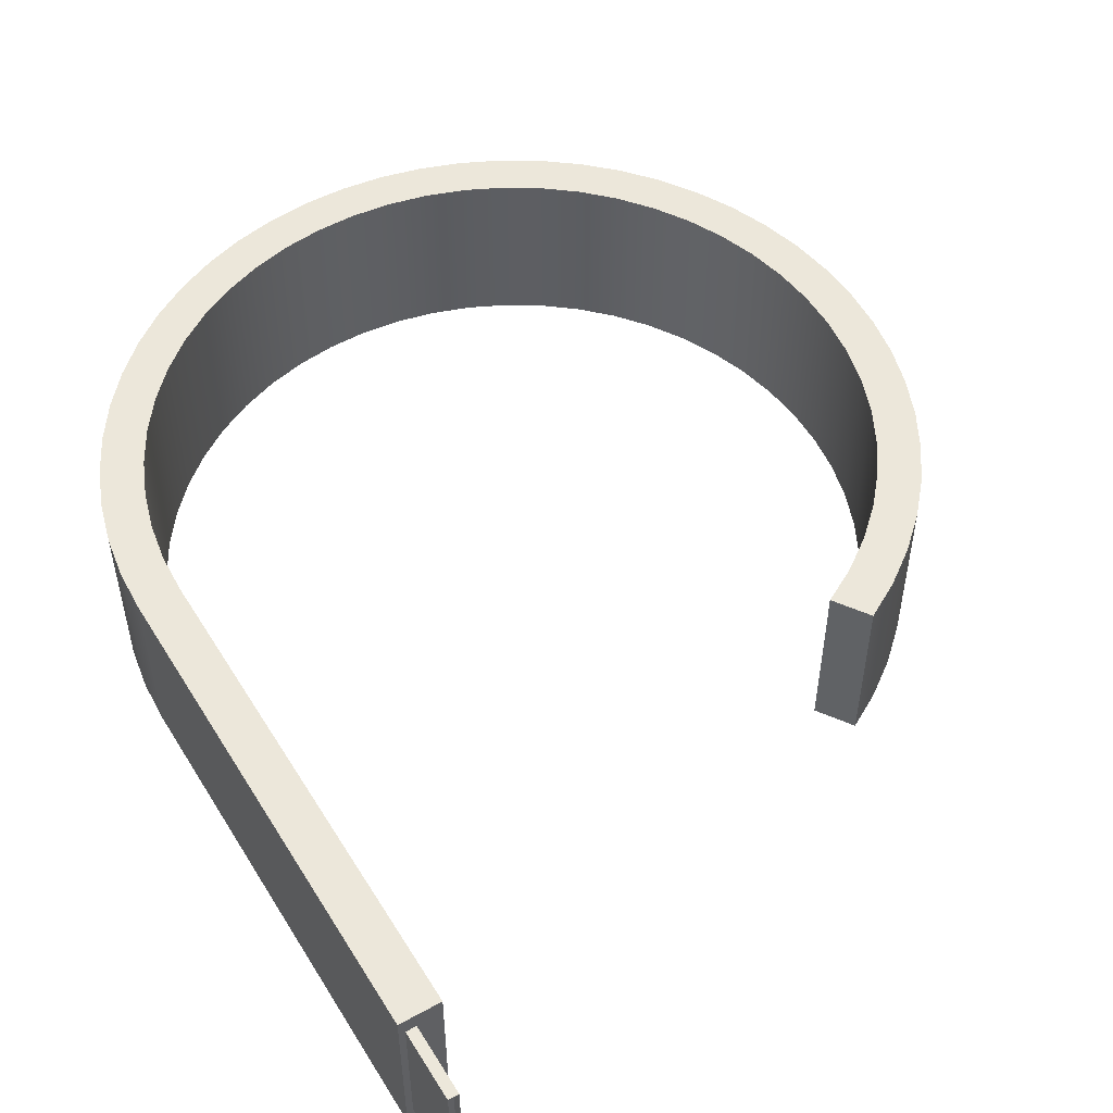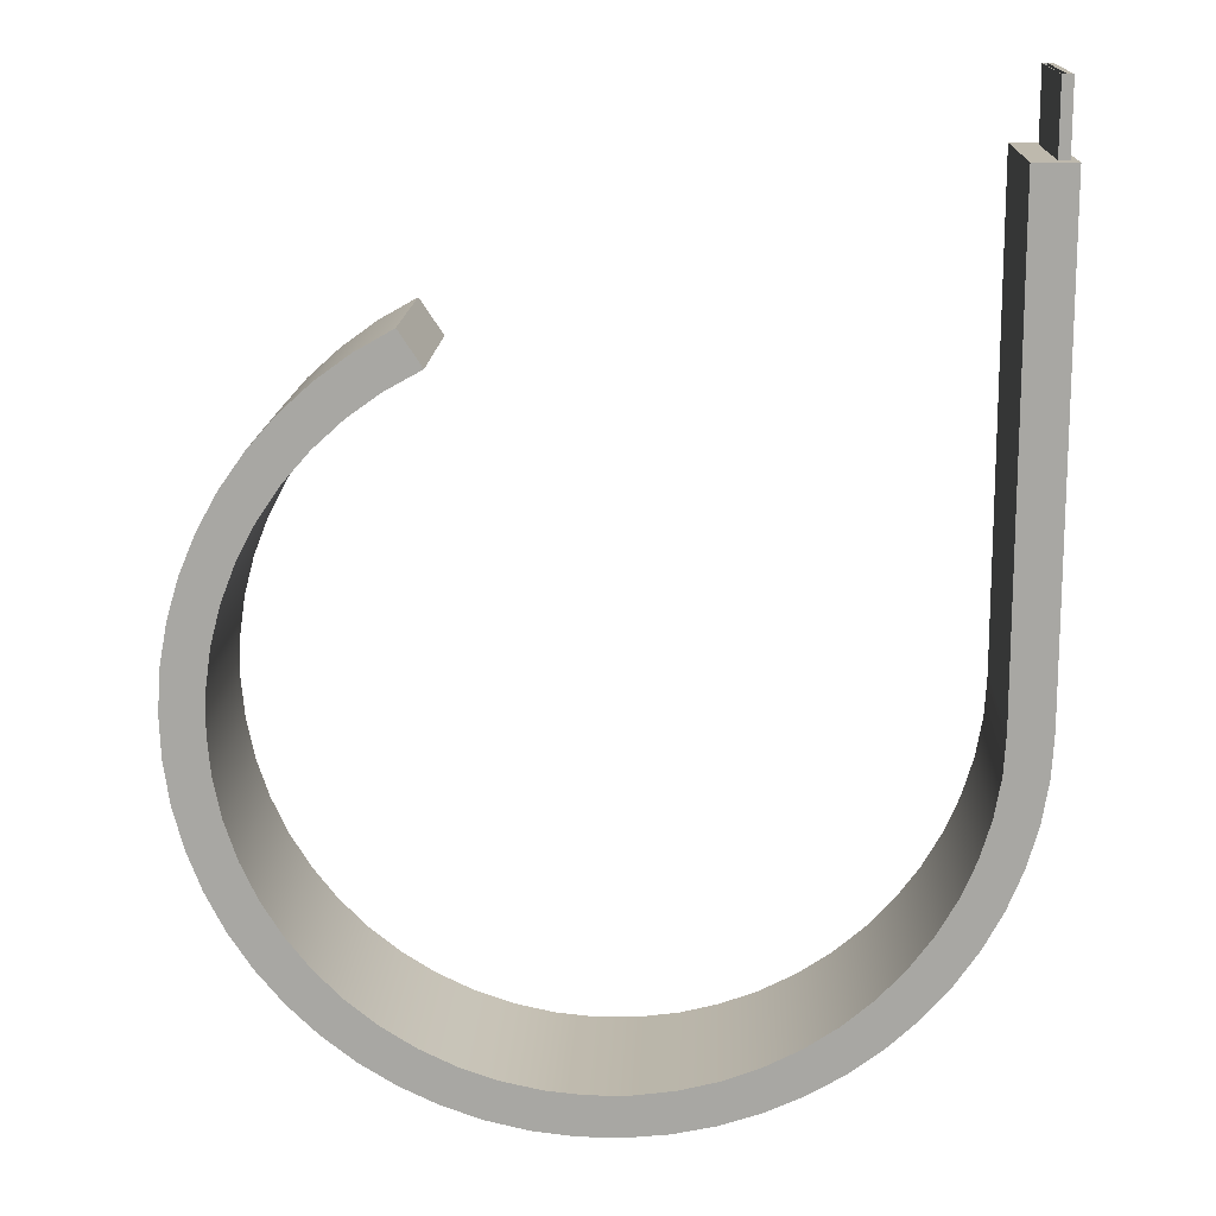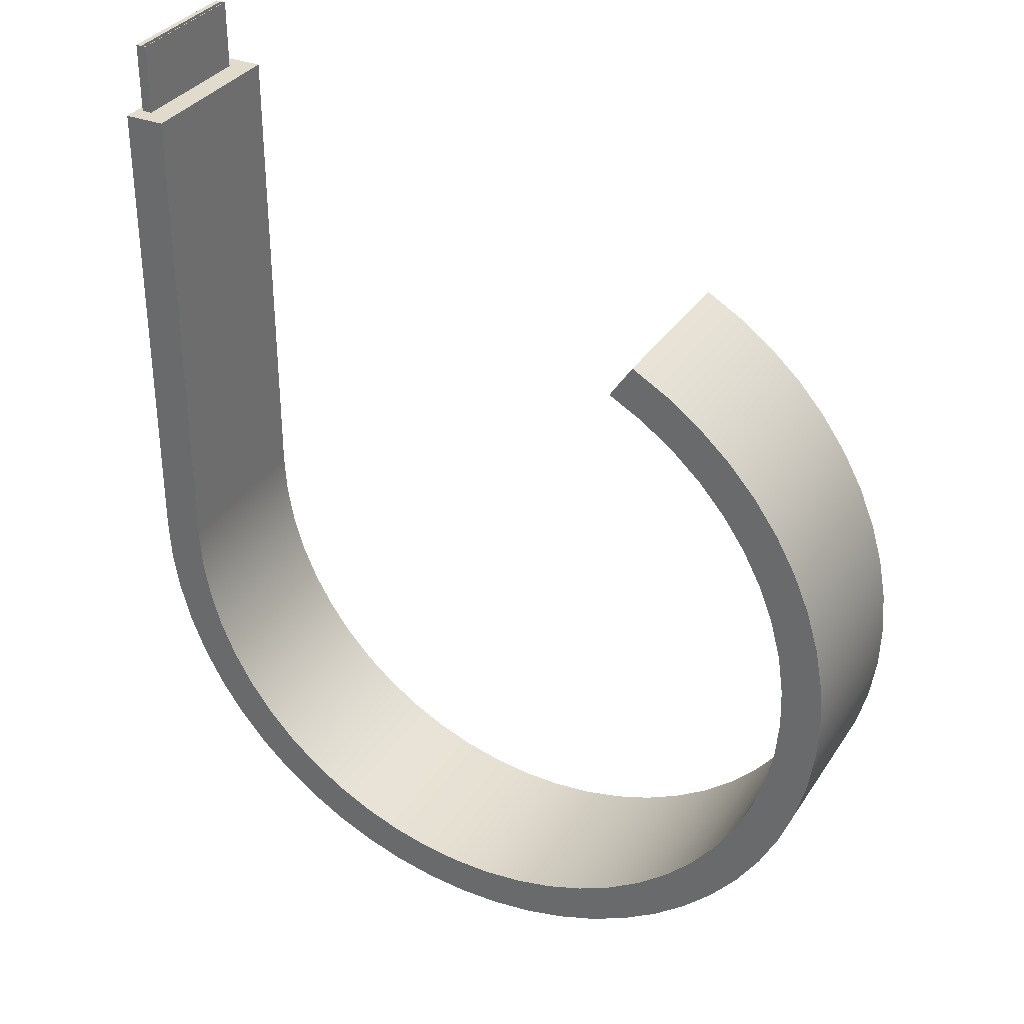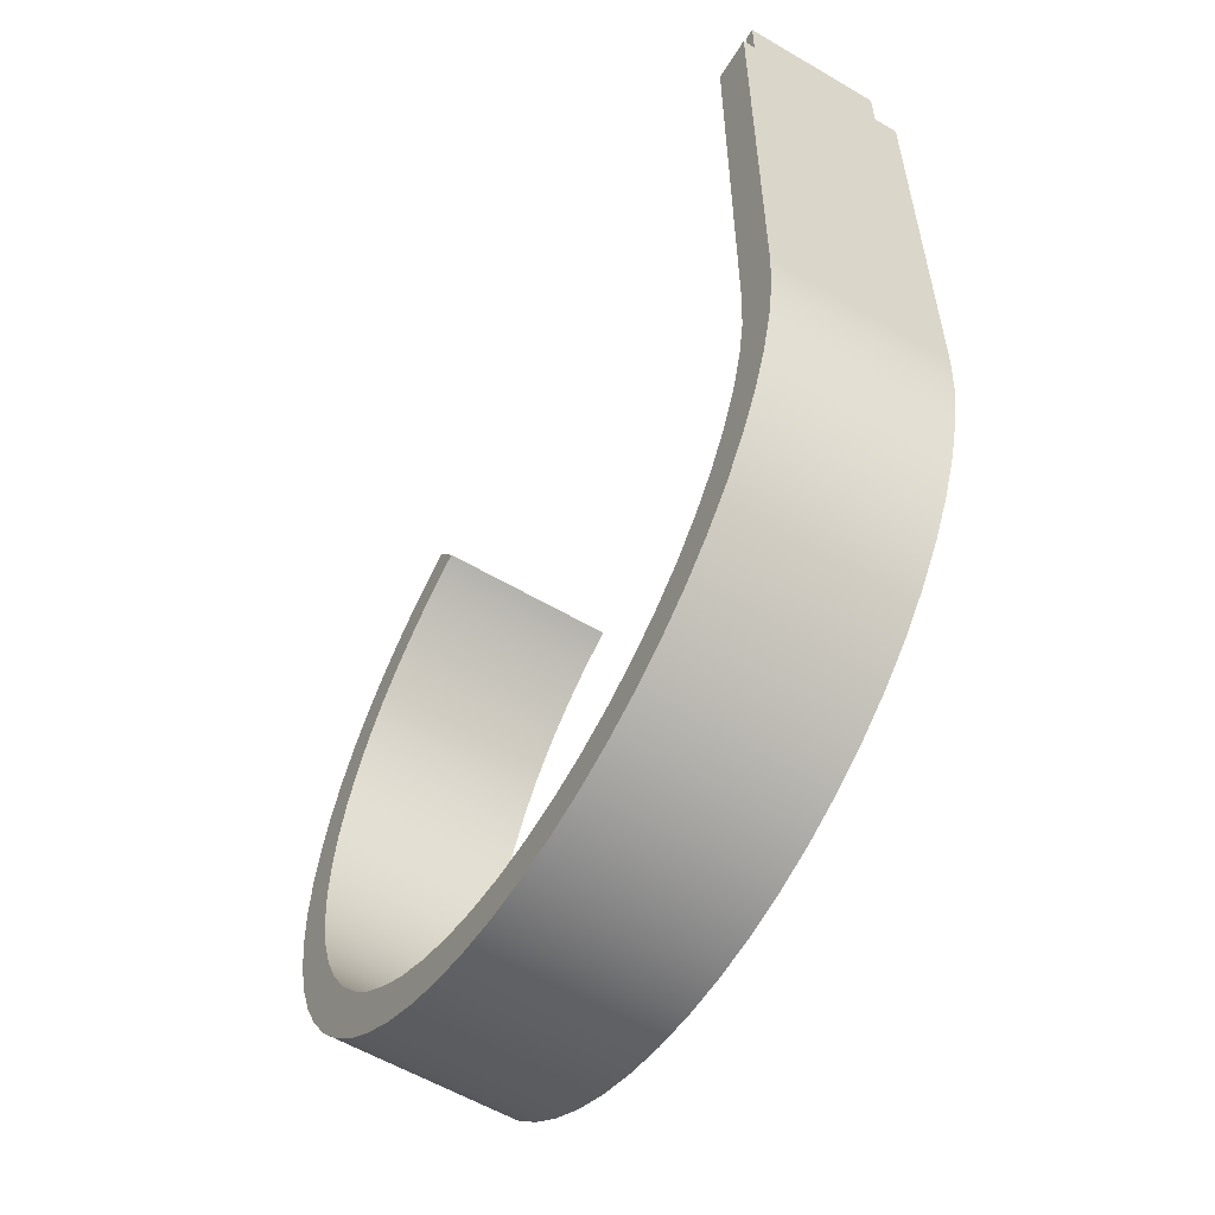
<metadata>
{"format":"obj","ext":"obj","renderer":"f3d","projection":"perspective","resolution":1024,"background":"white","views":[{"elev":51.6,"azim":-30.9,"up":"+Y"},{"elev":15.1,"azim":-177.7,"up":"+Z"},{"elev":33.2,"azim":28.1,"up":"+Z"},{"elev":-57.8,"azim":-121.4,"up":"+Z"}]}
</metadata>
<code>
v -10.71 -1.975 16
v -10.71 1.976 16
v -10.71 1.976 14.5
v -10.71 -1.975 14.5
v -10.71 1.976 16
v -10.84 1.976 16
v -10.84 1.976 14.5
v -10.71 1.976 14.5
v -10.84 1.976 16
v -10.84 -1.975 16
v -10.84 -1.975 14.5
v -10.84 1.976 14.5
v -10.84 -1.975 16
v -10.71 -1.975 16
v -10.71 -1.975 14.5
v -10.84 -1.975 14.5
v -10.84 -1.975 14.5
v -10.71 -1.975 14.5
v -10.71 1.976 14.5
v -10.84 1.976 14.5
v -11 2 14
v -11 -2 14
v -11 -2 16
v -11 2 16
v -10.7 2 14
v -11 2 14
v -11 2 16
v -10.7 2 16
v -10.7 -2 14
v -10.7 2 14
v -10.7 2 16
v -10.7 -2 16
v -11 -2 14
v -10.7 -2 14
v -10.7 -2 16
v -11 -2 16
v -10.71 1.976 16
v -10.71 -1.975 16
v -10.84 -1.975 16
v -10.84 1.976 16
v -11 -2 16
v -10.7 -2 16
v -10.7 2 16
v -11 2 16
v -11.18 -2.5 -1.243e-14
v -11.11 -2.5 -1.216
v -10.92 -2.5 -2.417
v -10.59 -2.5 -3.589
v -10.14 -2.5 -4.719
v -9.562 -2.5 -5.793
v -8.876 -2.5 -6.799
v -8.084 -2.5 -7.723
v -7.196 -2.5 -8.557
v -6.223 -2.5 -9.288
v -5.176 -2.5 -9.91
v -4.068 -2.5 -10.41
v -2.912 -2.5 -10.79
v -1.721 -2.5 -11.05
v -0.5097 -2.5 -11.17
v 0.7076 -2.5 -11.16
v 1.917 -2.5 -11.01
v 3.103 -2.5 -10.74
v 4.252 -2.5 -10.34
v 5.351 -2.5 -9.816
v 6.387 -2.5 -9.176
v 7.347 -2.5 -8.428
v 8.22 -2.5 -7.579
v 8.995 -2.5 -6.64
v 9.663 -2.5 -5.623
v 10.22 -2.5 -4.539
v 10.65 -2.5 -3.401
v 10.96 -2.5 -2.223
v 11.13 -2.5 -1.018
v 11.18 -2.5 0.1982
v 11.09 -2.5 1.412
v 10.87 -2.5 2.61
v 10.52 -2.5 3.776
v 10.05 -2.5 4.898
v 9.458 -2.5 5.962
v 8.754 -2.5 6.955
v 7.946 -2.5 7.865
v 7.043 -2.5 8.683
v 6.058 -2.5 9.397
v 5 -2.5 10
v 4.335 -2.5 9.003
v 5.341 -2.5 8.444
v 6.277 -2.5 7.774
v 7.129 -2.5 7.001
v 7.887 -2.5 6.135
v 8.54 -2.5 5.187
v 9.08 -2.5 4.171
v 9.499 -2.5 3.099
v 9.792 -2.5 1.987
v 9.956 -2.5 0.8476
v 9.987 -2.5 -0.3027
v 9.886 -2.5 -1.449
v 9.654 -2.5 -2.576
v 9.294 -2.5 -3.669
v 8.81 -2.5 -4.713
v 8.21 -2.5 -5.695
v 7.501 -2.5 -6.601
v 6.692 -2.5 -7.42
v 5.795 -2.5 -8.14
v 4.82 -2.5 -8.752
v 3.782 -2.5 -9.249
v 2.693 -2.5 -9.622
v 1.569 -2.5 -9.868
v 0.4242 -2.5 -9.983
v -0.7264 -2.5 -9.966
v -1.867 -2.5 -9.816
v -2.984 -2.5 -9.536
v -4.06 -2.5 -9.13
v -5.083 -2.5 -8.602
v -6.038 -2.5 -7.961
v -6.914 -2.5 -7.214
v -7.697 -2.5 -6.371
v -8.379 -2.5 -5.444
v -8.949 -2.5 -4.444
v -9.401 -2.5 -3.386
v -9.728 -2.5 -2.282
v -9.926 -2.5 -1.149
v -9.992 -2.5 0
v -9.992 -2.5 14
v -11.18 -2.5 14
v 5 -2.5 10
v 5 2.5 10
v 4.335 2.5 9.003
v 4.335 -2.5 9.003
v 4.335 -2.5 9.003
v 4.335 2.5 9.003
v 5.341 2.5 8.444
v 6.277 2.5 7.774
v 7.129 2.5 7.001
v 7.887 2.5 6.135
v 8.54 2.5 5.187
v 9.08 2.5 4.171
v 9.499 2.5 3.099
v 9.792 2.5 1.987
v 9.956 2.5 0.8476
v 9.987 2.5 -0.3027
v 9.886 2.5 -1.449
v 9.654 2.5 -2.576
v 9.294 2.5 -3.669
v 8.81 2.5 -4.713
v 8.21 2.5 -5.695
v 7.501 2.5 -6.601
v 6.692 2.5 -7.42
v 5.795 2.5 -8.14
v 4.82 2.5 -8.752
v 3.782 2.5 -9.249
v 2.693 2.5 -9.622
v 1.569 2.5 -9.868
v 0.4242 2.5 -9.983
v -0.7264 2.5 -9.966
v -1.867 2.5 -9.816
v -2.984 2.5 -9.536
v -4.06 2.5 -9.13
v -5.083 2.5 -8.602
v -6.038 2.5 -7.961
v -6.914 2.5 -7.214
v -7.697 2.5 -6.371
v -8.379 2.5 -5.444
v -8.949 2.5 -4.444
v -9.401 2.5 -3.386
v -9.728 2.5 -2.282
v -9.926 2.5 -1.149
v -9.992 2.5 0
v -9.992 -2.5 0
v -9.926 -2.5 -1.149
v -9.728 -2.5 -2.282
v -9.401 -2.5 -3.386
v -8.949 -2.5 -4.444
v -8.379 -2.5 -5.444
v -7.697 -2.5 -6.371
v -6.914 -2.5 -7.214
v -6.038 -2.5 -7.961
v -5.083 -2.5 -8.602
v -4.06 -2.5 -9.13
v -2.984 -2.5 -9.536
v -1.867 -2.5 -9.816
v -0.7264 -2.5 -9.966
v 0.4242 -2.5 -9.983
v 1.569 -2.5 -9.868
v 2.693 -2.5 -9.622
v 3.782 -2.5 -9.249
v 4.82 -2.5 -8.752
v 5.795 -2.5 -8.14
v 6.692 -2.5 -7.42
v 7.501 -2.5 -6.601
v 8.21 -2.5 -5.695
v 8.81 -2.5 -4.713
v 9.294 -2.5 -3.669
v 9.654 -2.5 -2.576
v 9.886 -2.5 -1.449
v 9.987 -2.5 -0.3027
v 9.956 -2.5 0.8476
v 9.792 -2.5 1.987
v 9.499 -2.5 3.099
v 9.08 -2.5 4.171
v 8.54 -2.5 5.187
v 7.887 -2.5 6.135
v 7.129 -2.5 7.001
v 6.277 -2.5 7.774
v 5.341 -2.5 8.444
v -9.992 -2.5 0
v -9.992 2.5 0
v -9.992 2.5 14
v -9.992 -2.5 14
v -11 -2 14
v -11 2 14
v -10.7 2 14
v -10.7 -2 14
v -9.992 -2.5 14
v -9.992 2.5 14
v -11.18 2.5 14
v -11.18 -2.5 14
v -11.18 -2.5 14
v -11.18 2.5 14
v -11.18 2.5 -1.243e-14
v -11.18 -2.5 -1.243e-14
v -11.18 -2.5 -1.243e-14
v -11.18 2.5 -1.243e-14
v -11.11 2.5 -1.216
v -10.92 2.5 -2.417
v -10.59 2.5 -3.589
v -10.14 2.5 -4.719
v -9.562 2.5 -5.793
v -8.876 2.5 -6.799
v -8.084 2.5 -7.723
v -7.196 2.5 -8.557
v -6.223 2.5 -9.288
v -5.176 2.5 -9.91
v -4.068 2.5 -10.41
v -2.912 2.5 -10.79
v -1.721 2.5 -11.05
v -0.5097 2.5 -11.17
v 0.7076 2.5 -11.16
v 1.917 2.5 -11.01
v 3.103 2.5 -10.74
v 4.252 2.5 -10.34
v 5.351 2.5 -9.816
v 6.387 2.5 -9.176
v 7.347 2.5 -8.428
v 8.22 2.5 -7.579
v 8.995 2.5 -6.64
v 9.663 2.5 -5.623
v 10.22 2.5 -4.539
v 10.65 2.5 -3.401
v 10.96 2.5 -2.223
v 11.13 2.5 -1.018
v 11.18 2.5 0.1982
v 11.09 2.5 1.412
v 10.87 2.5 2.61
v 10.52 2.5 3.776
v 10.05 2.5 4.898
v 9.458 2.5 5.962
v 8.754 2.5 6.955
v 7.946 2.5 7.865
v 7.043 2.5 8.683
v 6.058 2.5 9.397
v 5 2.5 10
v 5 -2.5 10
v 6.058 -2.5 9.397
v 7.043 -2.5 8.683
v 7.946 -2.5 7.865
v 8.754 -2.5 6.955
v 9.458 -2.5 5.962
v 10.05 -2.5 4.898
v 10.52 -2.5 3.776
v 10.87 -2.5 2.61
v 11.09 -2.5 1.412
v 11.18 -2.5 0.1982
v 11.13 -2.5 -1.018
v 10.96 -2.5 -2.223
v 10.65 -2.5 -3.401
v 10.22 -2.5 -4.539
v 9.663 -2.5 -5.623
v 8.995 -2.5 -6.64
v 8.22 -2.5 -7.579
v 7.347 -2.5 -8.428
v 6.387 -2.5 -9.176
v 5.351 -2.5 -9.816
v 4.252 -2.5 -10.34
v 3.103 -2.5 -10.74
v 1.917 -2.5 -11.01
v 0.7076 -2.5 -11.16
v -0.5097 -2.5 -11.17
v -1.721 -2.5 -11.05
v -2.912 -2.5 -10.79
v -4.068 -2.5 -10.41
v -5.176 -2.5 -9.91
v -6.223 -2.5 -9.288
v -7.196 -2.5 -8.557
v -8.084 -2.5 -7.723
v -8.876 -2.5 -6.799
v -9.562 -2.5 -5.793
v -10.14 -2.5 -4.719
v -10.59 -2.5 -3.589
v -10.92 -2.5 -2.417
v -11.11 -2.5 -1.216
v 5 2.5 10
v 6.058 2.5 9.397
v 7.043 2.5 8.683
v 7.946 2.5 7.865
v 8.754 2.5 6.955
v 9.458 2.5 5.962
v 10.05 2.5 4.898
v 10.52 2.5 3.776
v 10.87 2.5 2.61
v 11.09 2.5 1.412
v 11.18 2.5 0.1982
v 11.13 2.5 -1.018
v 10.96 2.5 -2.223
v 10.65 2.5 -3.401
v 10.22 2.5 -4.539
v 9.663 2.5 -5.623
v 8.995 2.5 -6.64
v 8.22 2.5 -7.579
v 7.347 2.5 -8.428
v 6.387 2.5 -9.176
v 5.351 2.5 -9.816
v 4.252 2.5 -10.34
v 3.103 2.5 -10.74
v 1.917 2.5 -11.01
v 0.7076 2.5 -11.16
v -0.5097 2.5 -11.17
v -1.721 2.5 -11.05
v -2.912 2.5 -10.79
v -4.068 2.5 -10.41
v -5.176 2.5 -9.91
v -6.223 2.5 -9.288
v -7.196 2.5 -8.557
v -8.084 2.5 -7.723
v -8.876 2.5 -6.799
v -9.562 2.5 -5.793
v -10.14 2.5 -4.719
v -10.59 2.5 -3.589
v -10.92 2.5 -2.417
v -11.11 2.5 -1.216
v -11.18 2.5 -1.243e-14
v -11.18 2.5 14
v -9.992 2.5 14
v -9.992 2.5 0
v -9.926 2.5 -1.149
v -9.728 2.5 -2.282
v -9.401 2.5 -3.386
v -8.949 2.5 -4.444
v -8.379 2.5 -5.444
v -7.697 2.5 -6.371
v -6.914 2.5 -7.214
v -6.038 2.5 -7.961
v -5.083 2.5 -8.602
v -4.06 2.5 -9.13
v -2.984 2.5 -9.536
v -1.867 2.5 -9.816
v -0.7264 2.5 -9.966
v 0.4242 2.5 -9.983
v 1.569 2.5 -9.868
v 2.693 2.5 -9.622
v 3.782 2.5 -9.249
v 4.82 2.5 -8.752
v 5.795 2.5 -8.14
v 6.692 2.5 -7.42
v 7.501 2.5 -6.601
v 8.21 2.5 -5.695
v 8.81 2.5 -4.713
v 9.294 2.5 -3.669
v 9.654 2.5 -2.576
v 9.886 2.5 -1.449
v 9.987 2.5 -0.3027
v 9.956 2.5 0.8476
v 9.792 2.5 1.987
v 9.499 2.5 3.099
v 9.08 2.5 4.171
v 8.54 2.5 5.187
v 7.887 2.5 6.135
v 7.129 2.5 7.001
v 6.277 2.5 7.774
v 5.341 2.5 8.444
v 4.335 2.5 9.003
g 78b5580a-e315-11ea-b17e-54bf646e7e1f
f 1 2 4
f 4 2 3
g 78b61b5e-e315-11ea-af76-54bf646e7e1f
f 5 6 8
f 8 6 7
g 78b6dea8-e315-11ea-98b0-54bf646e7e1f
f 9 10 12
f 12 10 11
g 78b77ae2-e315-11ea-b032-54bf646e7e1f
f 13 14 16
f 16 14 15
g 78b83e28-e315-11ea-82eb-54bf646e7e1f
f 17 18 20
f 20 18 19
g 788520a4-e315-11ea-9dc0-54bf646e7e1f
f 21 22 24
f 24 22 23
g 7885bcdc-e315-11ea-b8f8-54bf646e7e1f
f 25 26 28
f 28 26 27
g 78860afe-e315-11ea-be07-54bf646e7e1f
f 29 30 32
f 32 30 31
g 7886802e-e315-11ea-bde3-54bf646e7e1f
f 33 34 36
f 36 34 35
g 7886ce40-e315-11ea-95e4-54bf646e7e1f
f 40 37 43
f 43 37 38
f 43 38 42
f 42 38 39
f 42 39 41
f 41 39 44
f 44 39 40
f 44 40 43
g 7856971a-e315-11ea-9499-54bf646e7e1f
f 124 45 122
f 122 45 46
f 122 46 121
f 121 46 47
f 121 47 120
f 120 47 48
f 120 48 119
f 119 48 49
f 119 49 118
f 118 49 50
f 118 50 117
f 117 50 51
f 117 51 116
f 116 51 52
f 116 52 115
f 115 52 53
f 115 53 114
f 114 53 54
f 114 54 113
f 113 54 55
f 113 55 112
f 112 55 56
f 112 56 111
f 111 56 57
f 111 57 110
f 110 57 58
f 110 58 109
f 109 58 59
f 109 59 108
f 108 59 60
f 108 60 107
f 107 60 61
f 107 61 106
f 106 61 62
f 106 62 105
f 105 62 63
f 105 63 104
f 104 63 64
f 104 64 103
f 103 64 65
f 103 65 66
f 103 66 102
f 102 66 67
f 102 67 101
f 101 67 68
f 101 68 100
f 100 68 69
f 100 69 99
f 99 69 70
f 99 70 98
f 98 70 71
f 98 71 97
f 97 71 72
f 97 72 96
f 96 72 73
f 96 73 95
f 95 73 74
f 95 74 94
f 94 74 75
f 94 75 93
f 93 75 76
f 93 76 92
f 92 76 77
f 92 77 91
f 91 77 78
f 91 78 90
f 90 78 79
f 90 79 89
f 89 79 80
f 89 80 81
f 89 81 88
f 88 81 82
f 88 82 87
f 87 82 83
f 87 83 86
f 86 83 84
f 86 84 85
f 122 123 124
g 7856e534-e315-11ea-b472-54bf646e7e1f
f 126 127 125
f 125 127 128
g 7857335c-e315-11ea-a230-54bf646e7e1f
f 129 130 204
f 204 130 131
f 204 131 203
f 203 131 132
f 203 132 202
f 202 132 133
f 202 133 201
f 201 133 134
f 201 134 200
f 200 134 135
f 200 135 199
f 199 135 136
f 199 136 198
f 198 136 137
f 198 137 197
f 197 137 138
f 197 138 196
f 196 138 139
f 196 139 195
f 195 139 140
f 195 140 194
f 194 140 141
f 194 141 193
f 193 141 142
f 193 142 192
f 192 142 143
f 192 143 191
f 191 143 144
f 191 144 190
f 190 144 145
f 190 145 189
f 189 145 146
f 189 146 188
f 188 146 147
f 188 147 187
f 187 147 148
f 187 148 186
f 186 148 149
f 186 149 185
f 185 149 150
f 185 150 184
f 184 150 151
f 184 151 183
f 183 151 152
f 183 152 182
f 182 152 153
f 182 153 181
f 181 153 154
f 181 154 180
f 180 154 155
f 180 155 179
f 179 155 156
f 179 156 178
f 178 156 157
f 178 157 177
f 177 157 158
f 177 158 176
f 176 158 159
f 176 159 175
f 175 159 160
f 175 160 174
f 174 160 161
f 174 161 173
f 173 161 162
f 173 162 172
f 172 162 163
f 172 163 171
f 171 163 164
f 171 164 170
f 170 164 165
f 170 165 169
f 169 165 166
f 169 166 168
f 168 166 167
g 78575a66-e315-11ea-b474-54bf646e7e1f
f 206 207 205
f 205 207 208
g 7857a886-e315-11ea-8128-54bf646e7e1f
f 212 209 216
f 216 209 210
f 216 210 215
f 215 210 211
f 215 211 214
f 214 211 213
f 213 211 212
f 213 212 216
g 7857f6a4-e315-11ea-8dd6-54bf646e7e1f
f 218 219 217
f 217 219 220
g 785844c6-e315-11ea-8b81-54bf646e7e1f
f 221 222 300
f 300 222 223
f 300 223 299
f 299 223 224
f 299 224 298
f 298 224 225
f 298 225 297
f 297 225 226
f 297 226 296
f 296 226 227
f 296 227 295
f 295 227 228
f 295 228 294
f 294 228 229
f 294 229 293
f 293 229 230
f 293 230 292
f 292 230 231
f 292 231 291
f 291 231 232
f 291 232 290
f 290 232 233
f 290 233 289
f 289 233 234
f 289 234 288
f 288 234 235
f 288 235 287
f 287 235 236
f 287 236 286
f 286 236 237
f 286 237 285
f 285 237 238
f 285 238 284
f 284 238 239
f 284 239 283
f 283 239 240
f 283 240 282
f 282 240 241
f 282 241 281
f 281 241 242
f 281 242 280
f 280 242 243
f 280 243 279
f 279 243 244
f 279 244 278
f 278 244 245
f 278 245 277
f 277 245 246
f 277 246 276
f 276 246 247
f 276 247 275
f 275 247 248
f 275 248 274
f 274 248 249
f 274 249 273
f 273 249 250
f 273 250 272
f 272 250 251
f 272 251 271
f 271 251 252
f 271 252 270
f 270 252 253
f 270 253 269
f 269 253 254
f 269 254 268
f 268 254 255
f 268 255 267
f 267 255 256
f 267 256 266
f 266 256 257
f 266 257 265
f 265 257 258
f 265 258 264
f 264 258 259
f 264 259 263
f 263 259 260
f 263 260 262
f 262 260 261
g 785892e6-e315-11ea-a6b4-54bf646e7e1f
f 380 301 379
f 379 301 302
f 379 302 378
f 378 302 303
f 378 303 377
f 377 303 304
f 377 304 376
f 376 304 305
f 376 305 306
f 376 306 375
f 375 306 307
f 375 307 374
f 374 307 308
f 374 308 373
f 373 308 309
f 373 309 372
f 372 309 310
f 372 310 371
f 371 310 311
f 371 311 370
f 370 311 312
f 370 312 369
f 369 312 313
f 369 313 368
f 368 313 314
f 368 314 367
f 367 314 315
f 367 315 366
f 366 315 316
f 366 316 365
f 365 316 317
f 365 317 364
f 364 317 318
f 364 318 363
f 363 318 319
f 363 319 362
f 362 319 320
f 362 320 321
f 362 321 361
f 361 321 322
f 361 322 360
f 360 322 323
f 360 323 359
f 359 323 324
f 359 324 358
f 358 324 325
f 358 325 357
f 357 325 326
f 357 326 356
f 356 326 327
f 356 327 355
f 355 327 328
f 355 328 354
f 354 328 329
f 354 329 353
f 353 329 330
f 353 330 352
f 352 330 331
f 352 331 351
f 351 331 332
f 351 332 350
f 350 332 333
f 350 333 349
f 349 333 334
f 349 334 348
f 348 334 335
f 348 335 347
f 347 335 336
f 347 336 346
f 346 336 337
f 346 337 345
f 345 337 338
f 345 338 344
f 344 338 339
f 344 339 343
f 343 339 340
f 343 340 342
f 342 340 341

</code>
